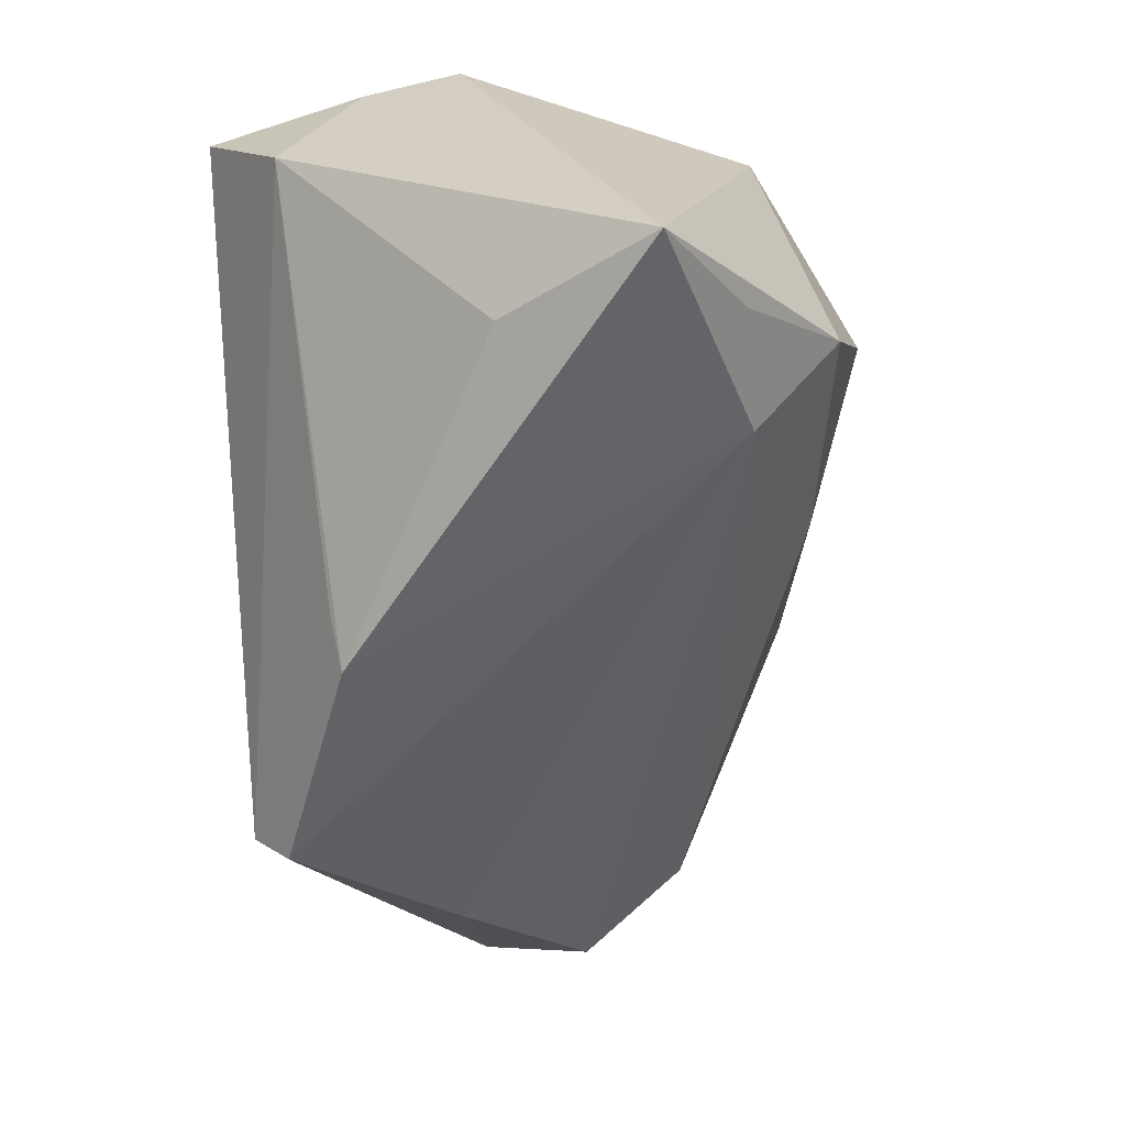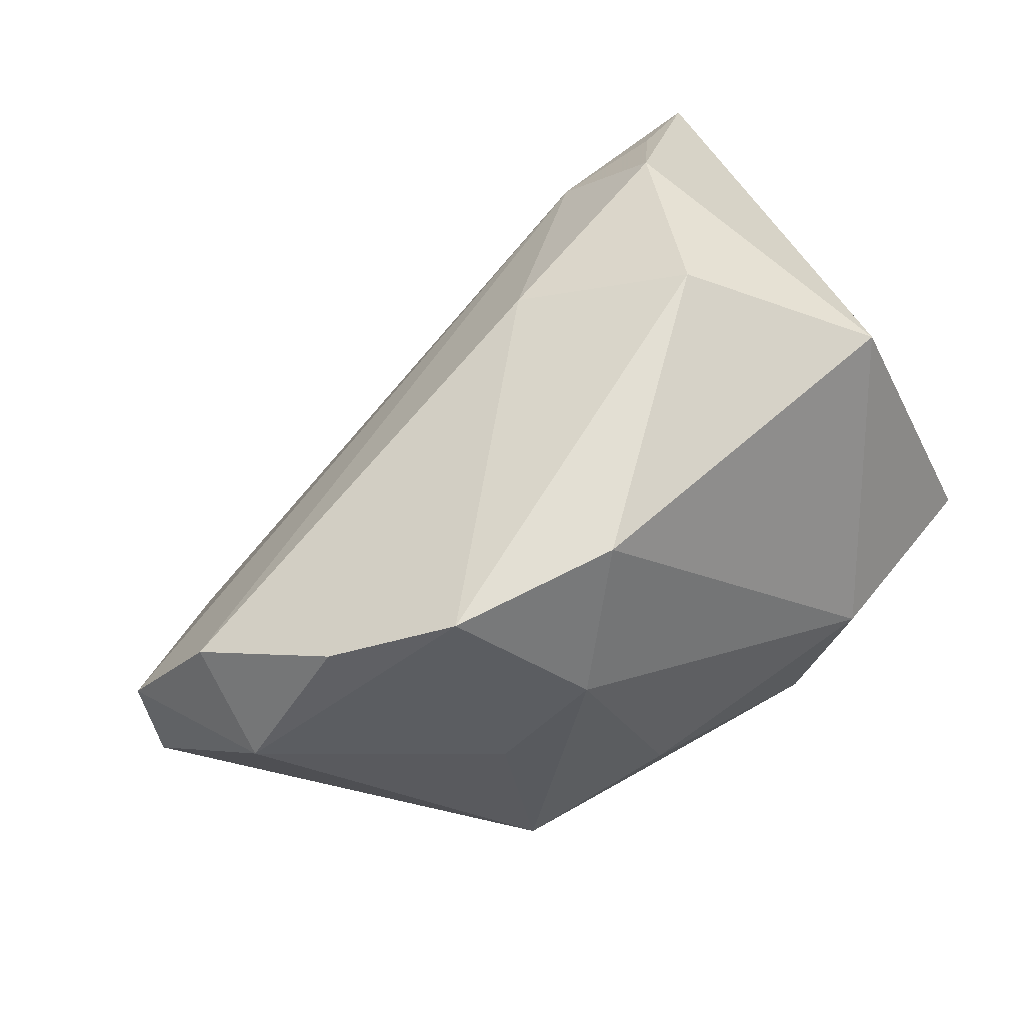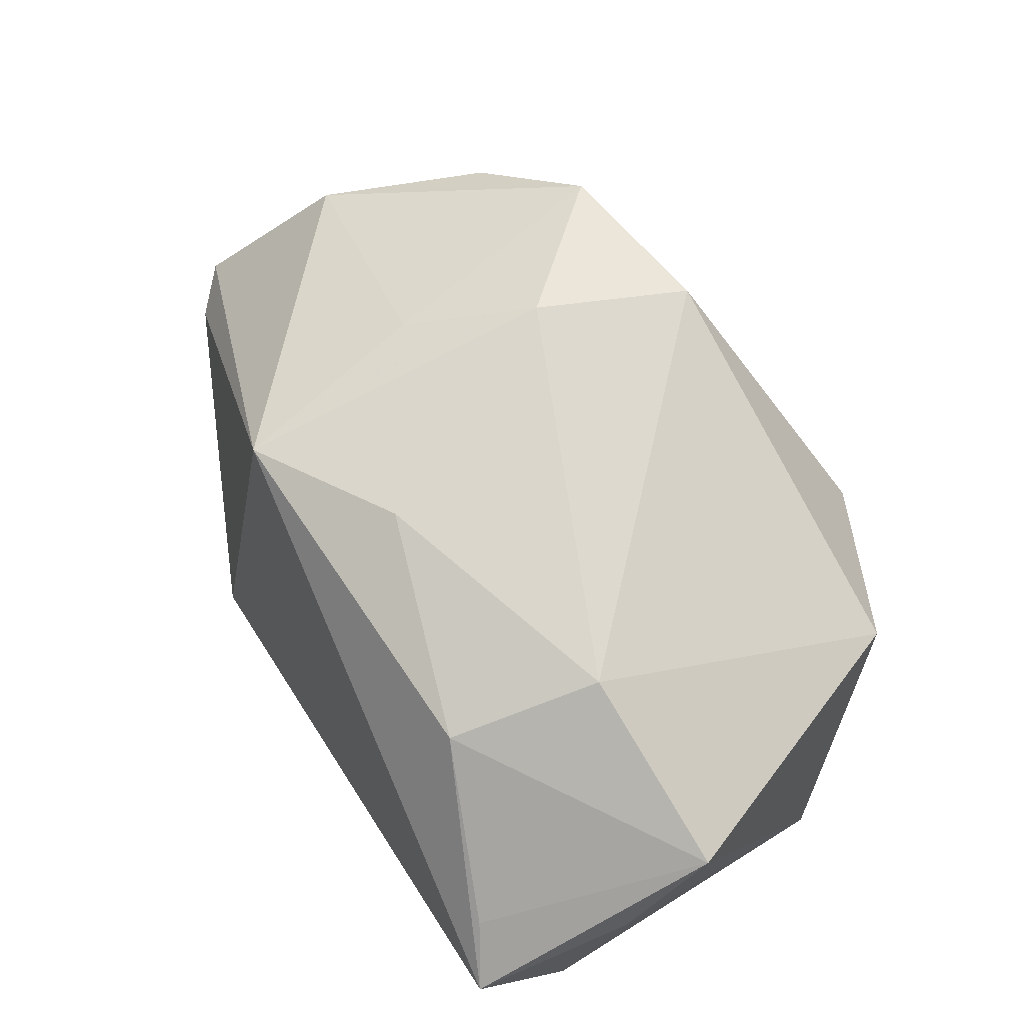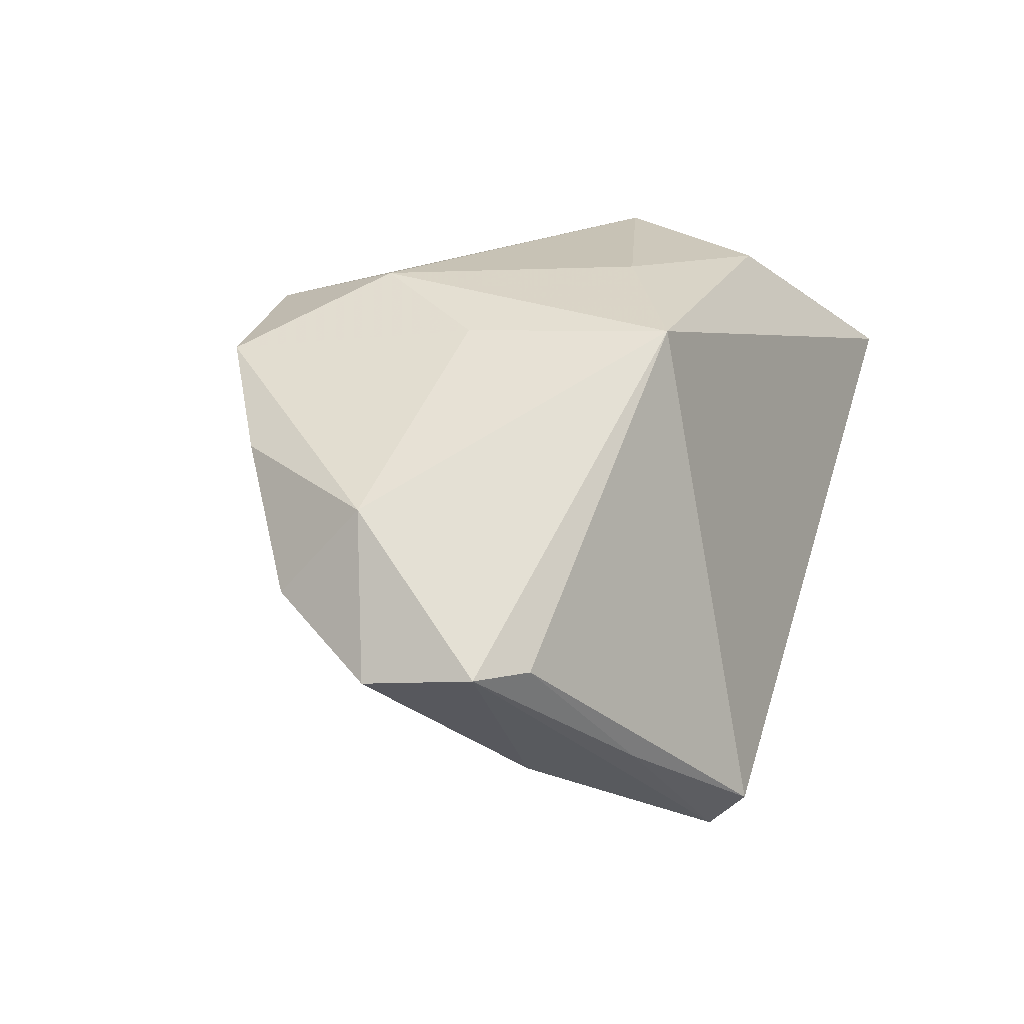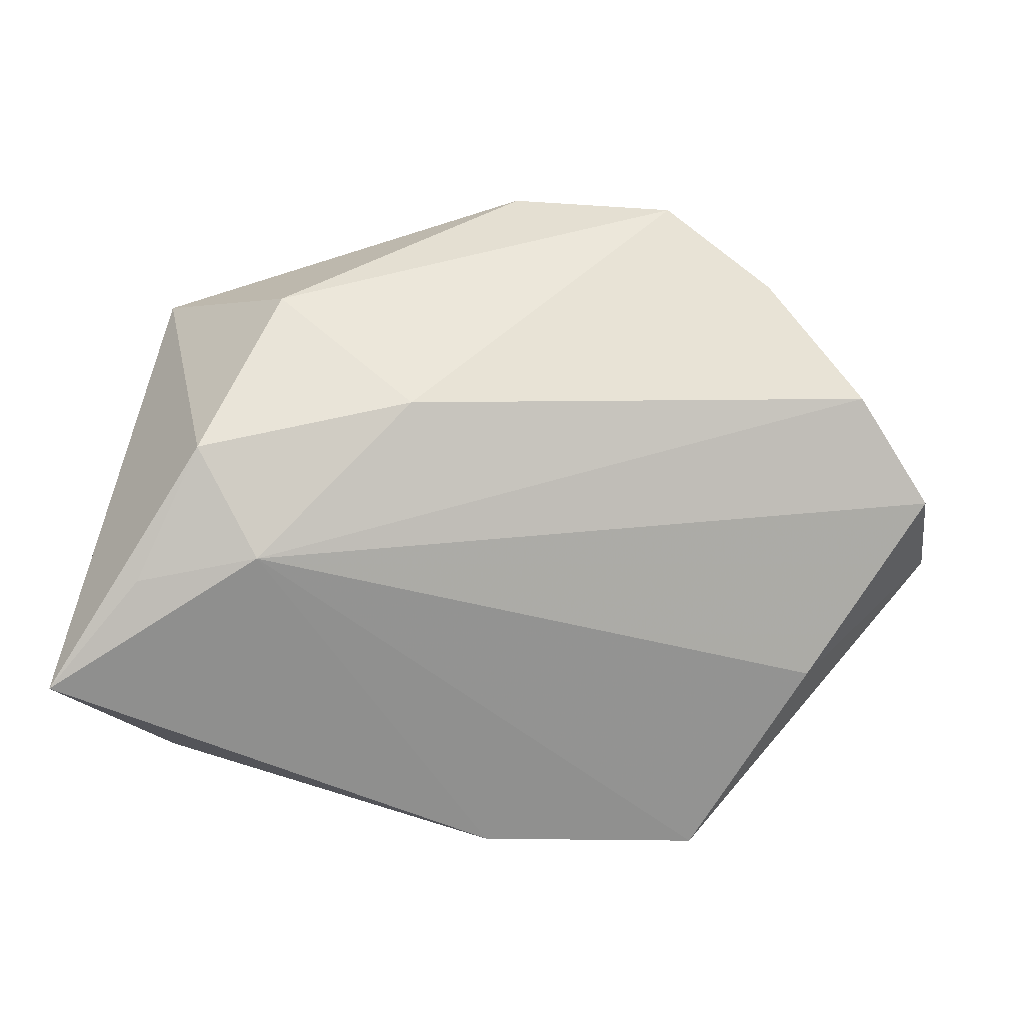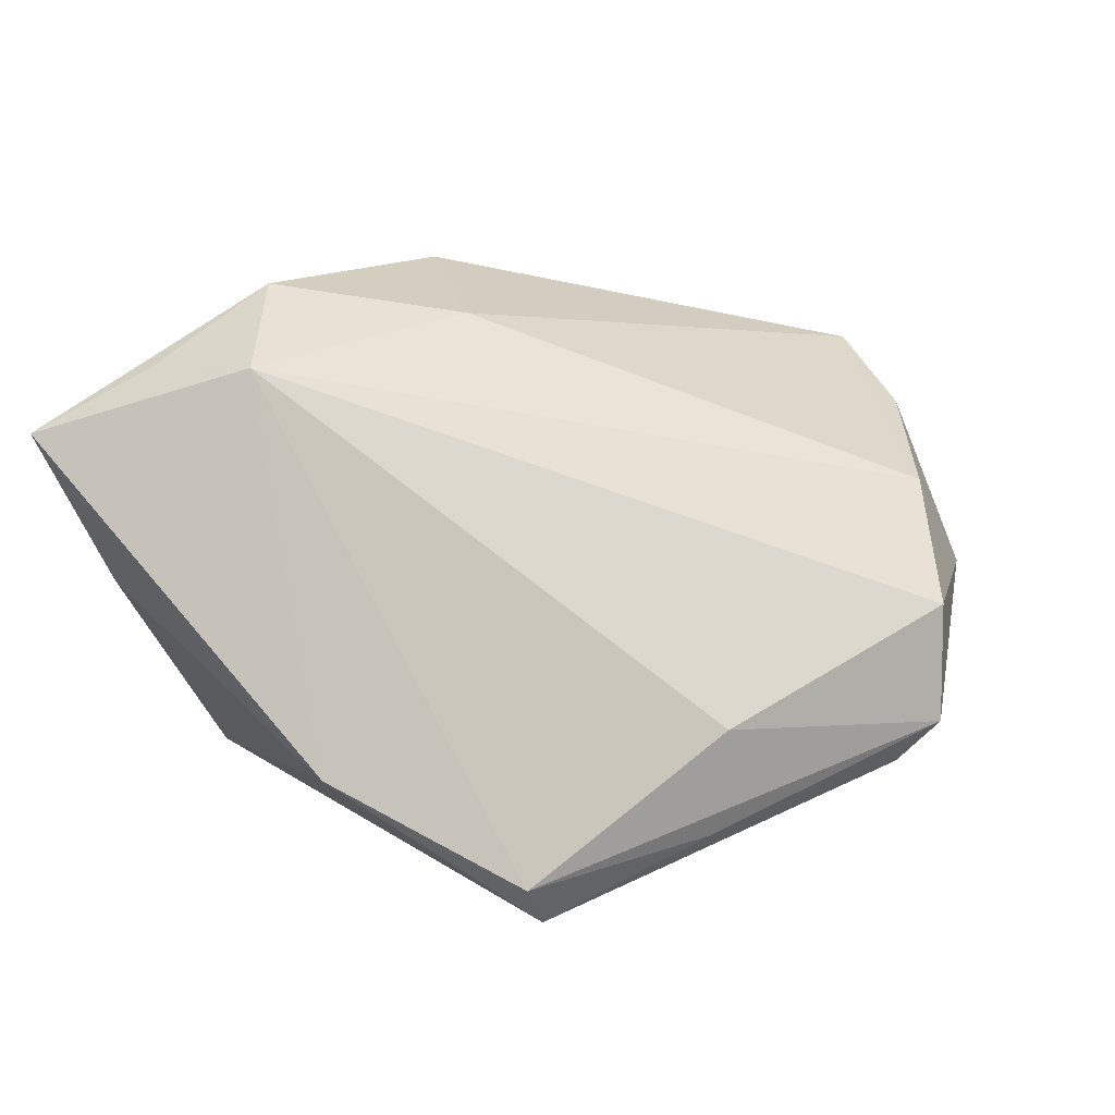
<metadata>
{"format":"obj","ext":"obj","renderer":"f3d","projection":"perspective","resolution":1024,"background":"white","views":[{"elev":-62.6,"azim":95.5,"up":"+Z"},{"elev":54.2,"azim":-35.2,"up":"+Y"},{"elev":75.8,"azim":57.2,"up":"+Z"},{"elev":15.4,"azim":-69.7,"up":"+Z"},{"elev":-44.4,"azim":-169.9,"up":"+Z"},{"elev":4.8,"azim":-145.9,"up":"+Y"}]}
</metadata>
<code>
v -0.001477 -0.02062 -0.03954
v -0.02758 -0.03544 -0.03192
v -0.03147 0.001128 0.0278
v 0.04652 -0.004349 0.0279
v -0.02821 -0.03102 -0.03588
v 0.03715 -0.03124 0.02029
v 0.03387 0.03131 0.0185
v -0.06487 -0.01223 -0.006302
v 0.003336 -0.02162 -0.0351
v 0.03405 0.02774 -0.03006
v -0.001896 0.03453 -0.01111
v -0.03615 0.03165 0.02439
v 0.02438 0.03845 -0.01845
v 0.04373 -0.03544 0.01565
v -0.04372 -0.02524 -0.0216
v -0.02731 -0.02374 0.02856
v -0.04852 0.02362 0.01473
v 0.02189 -0.004275 0.03556
v 0.01872 0.02764 -0.0286
v -0.05871 0.004616 0.01089
v 0.01736 -0.02266 0.0316
v 0.04709 -0.02482 -0.002436
v 0.04709 -0.01609 0.01959
v 0.04709 0.01927 -0.03868
v -0.04718 -0.01259 -0.02369
v 0.03684 0.0006094 -0.03429
v -0.009406 -0.01355 0.03346
v -0.02258 0.01571 0.03295
v 0.01415 0.04243 0.003384
v -0.05939 -0.01727 -0.006406
v -0.01552 0.03436 0.02775
v -0.06579 0.00132 -0.007963
v -0.05898 0.01483 -0.0002344
f 16 2 14
f 13 7 24
f 30 16 8
f 2 16 30
f 14 2 22
f 2 9 22
f 22 26 24
f 11 33 12
f 12 33 17
f 12 17 20
f 8 16 20
f 20 17 33
f 8 25 5
f 19 5 25
f 19 11 13
f 33 11 19
f 21 16 14
f 21 27 16
f 21 18 27
f 29 11 12
f 13 11 29
f 7 13 29
f 12 20 3
f 3 20 16
f 24 26 1
f 1 19 24
f 5 19 1
f 1 9 2
f 2 5 1
f 1 22 9
f 26 22 1
f 8 5 15
f 15 5 2
f 15 30 8
f 2 30 15
f 10 13 24
f 24 19 10
f 10 19 13
f 33 19 32
f 32 19 25
f 32 25 8
f 8 20 32
f 32 20 33
f 27 18 28
f 12 3 28
f 16 27 28
f 28 3 16
f 7 18 4
f 18 21 4
f 24 7 4
f 31 28 18
f 31 18 7
f 12 28 31
f 31 29 12
f 7 29 31
f 6 21 14
f 14 4 6
f 6 4 21
f 23 22 24
f 24 4 23
f 14 22 23
f 23 4 14

</code>
